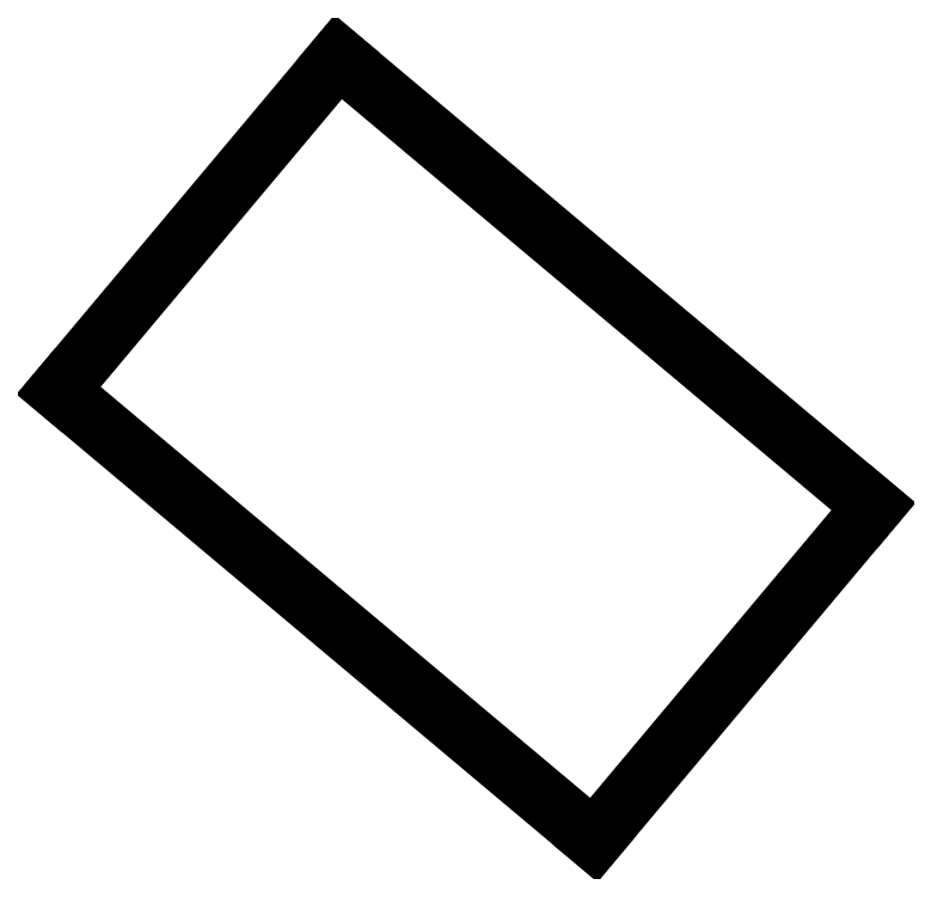
<metadata>
{"format":"dxf","ext":"dxf","renderer":"ezdxf+matplotlib","layout":"modelspace","background":"white","min_lineweight":24,"dpi":150}
</metadata>
<code>
0
SECTION
2
ENTITIES
0
LINE
8
0
10
80.55
20
-25.8
11
100.8
21
-42.84
0
LINE
8
0
10
100.8
20
-42.84
11
111.5
21
-30.2
0
LINE
8
0
10
111.5
20
-30.2
11
91.15
21
-13.16
0
LINE
8
0
10
91.15
20
-13.16
11
80.55
21
-25.8
0
ENDSEC
0
EOF

</code>
